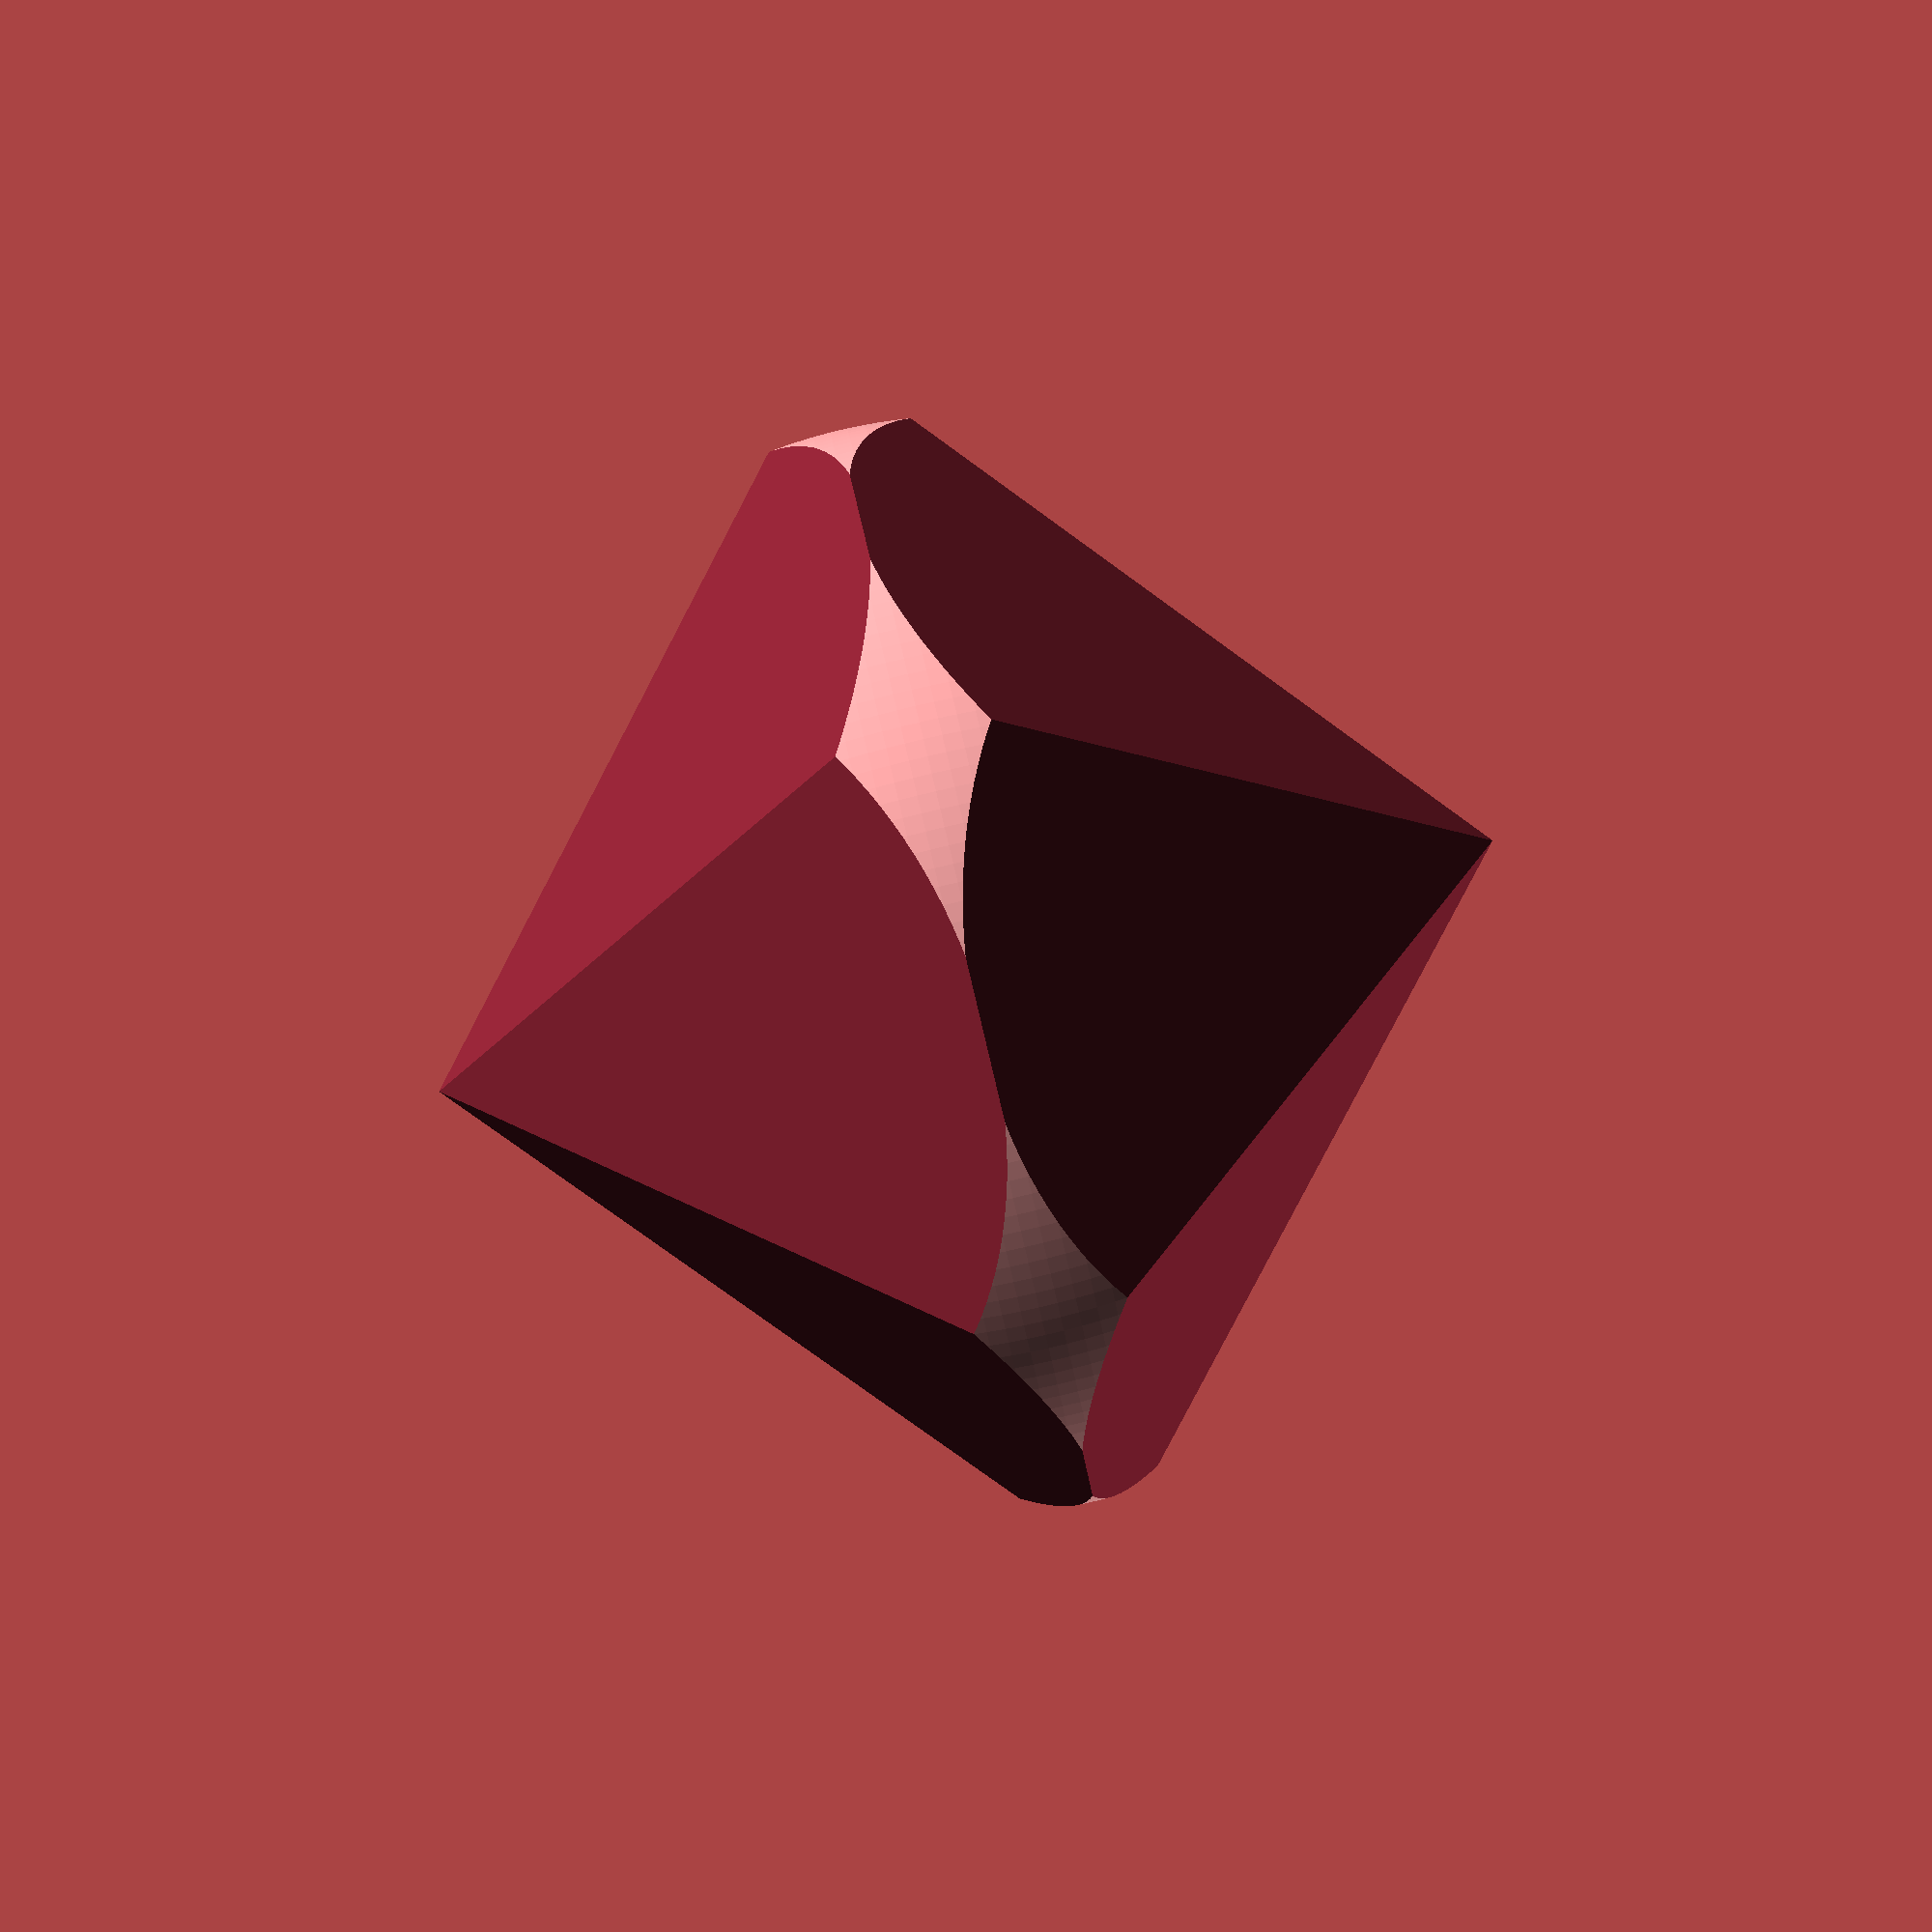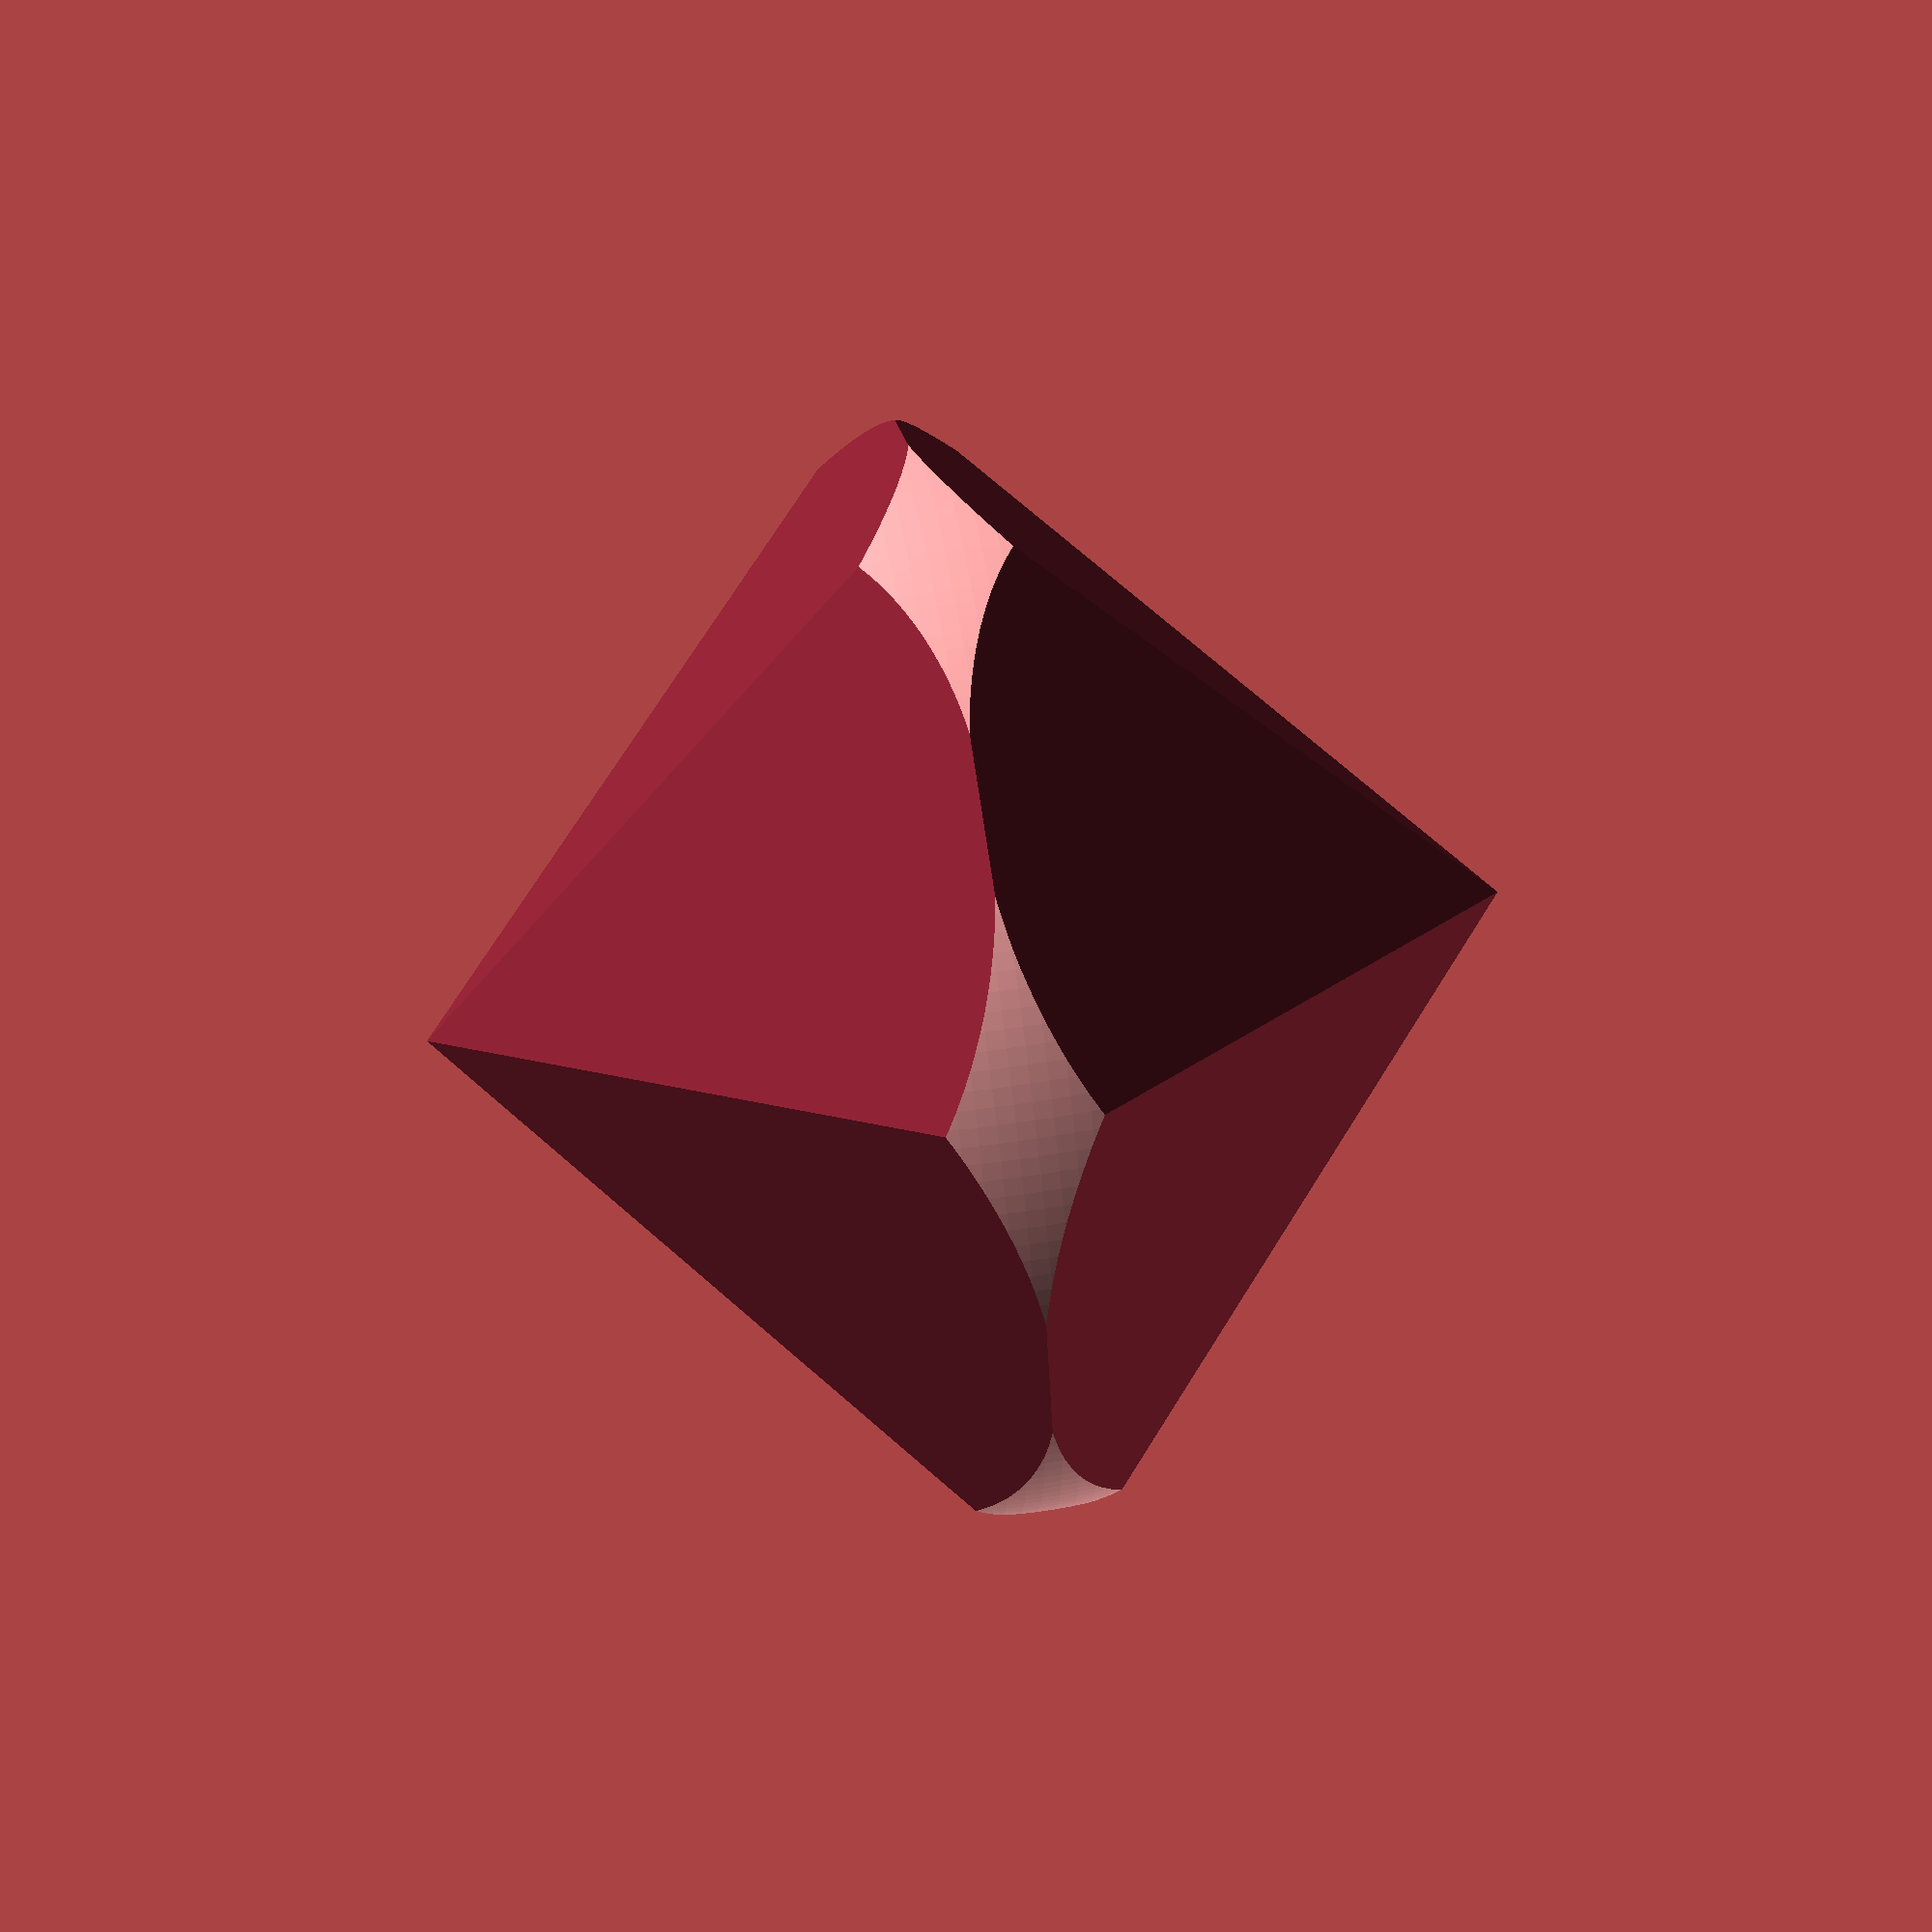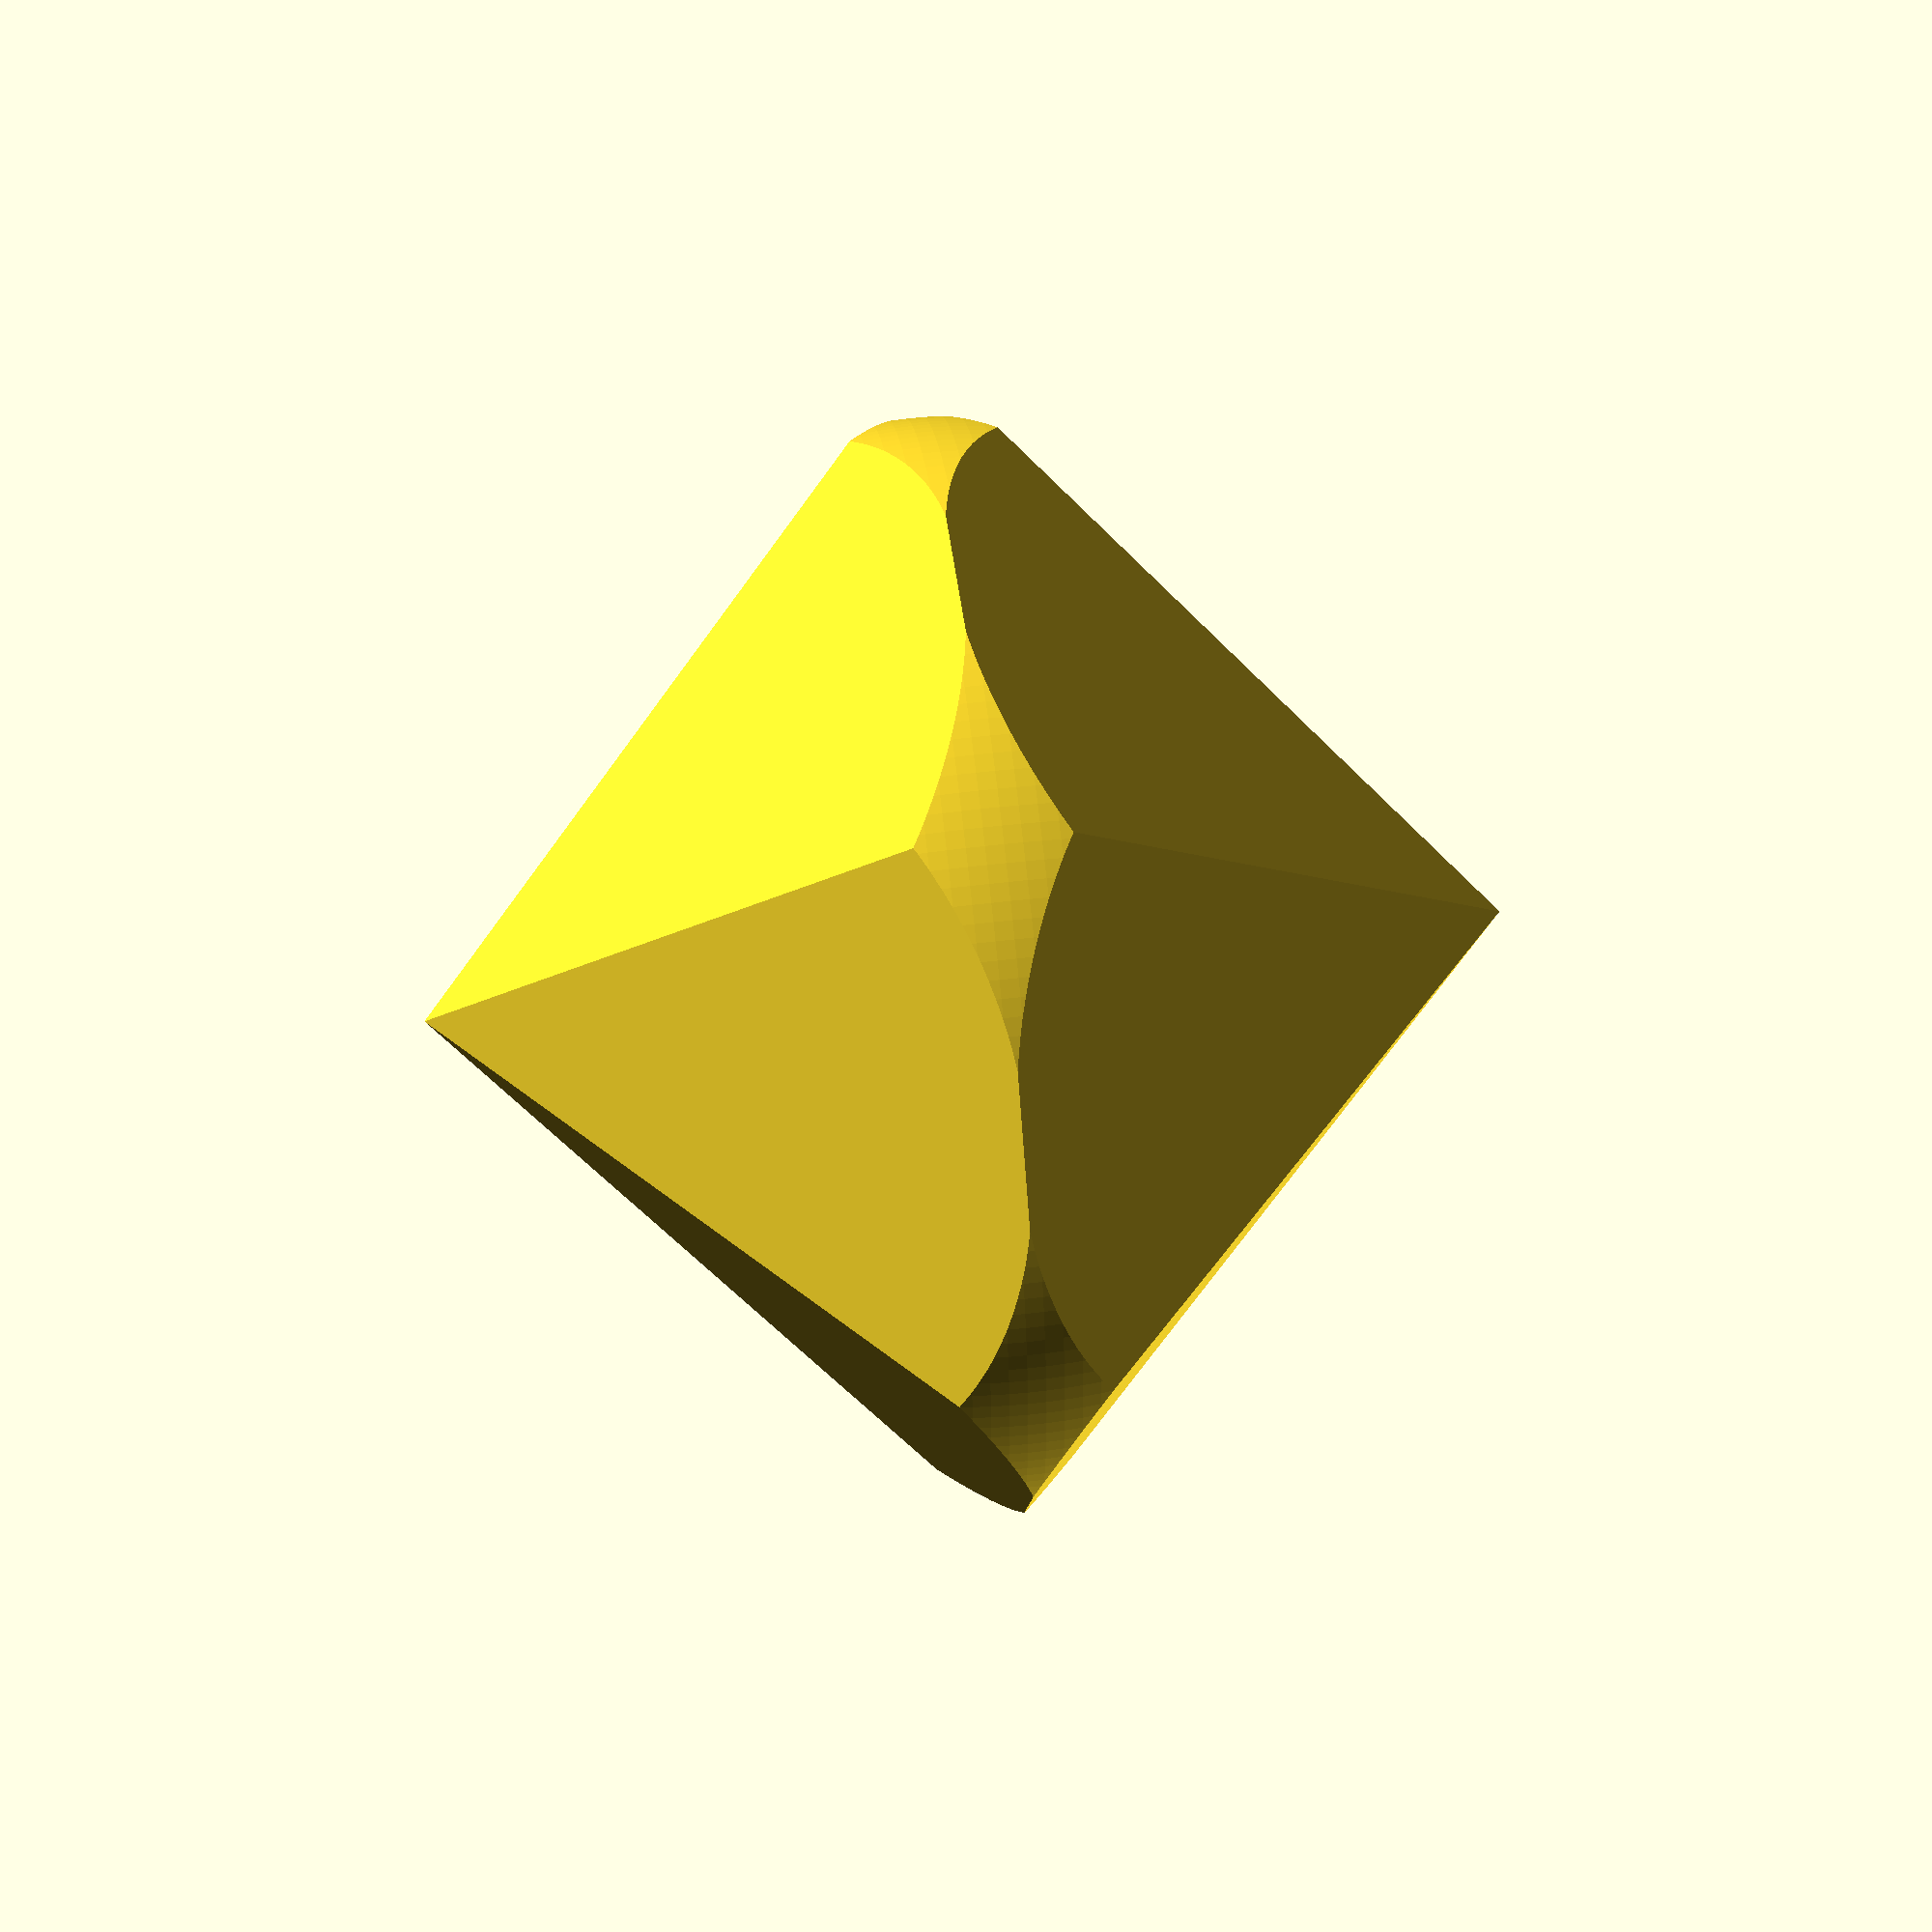
<openscad>
// Status: not completed.

r = .85;
m = 6;
a = 45;

module draw_cube(r) {
  translate([ 0, 0, r])
    cube(1, true);
}

module draw_sphere() {
  sphere($fn = 200, d = 1, center=true);
}

module diff_objects() {
  for(i = [0:m])
    rotate(i * (360/m), [0, 0, 1]) {
      rotate(a, [0, 1, 0])
        draw_cube(r);
      if(m % 2) {
      rotate(360/(2*m), [0, 0, 1])
        rotate(180-a, [0, 1, 0])
          draw_cube(r);
      } else {
        rotate(180-a, [0, 1, 0])
          draw_cube(r);
      }
    }
}

difference() {
  draw_sphere();
  
  diff_objects();
}

//draw_cube(1);
//diff_objects();

</openscad>
<views>
elev=270.7 azim=217.9 roll=76.6 proj=p view=solid
elev=114.6 azim=340.3 roll=98.7 proj=p view=solid
elev=303.6 azim=261.8 roll=83.0 proj=p view=wireframe
</views>
